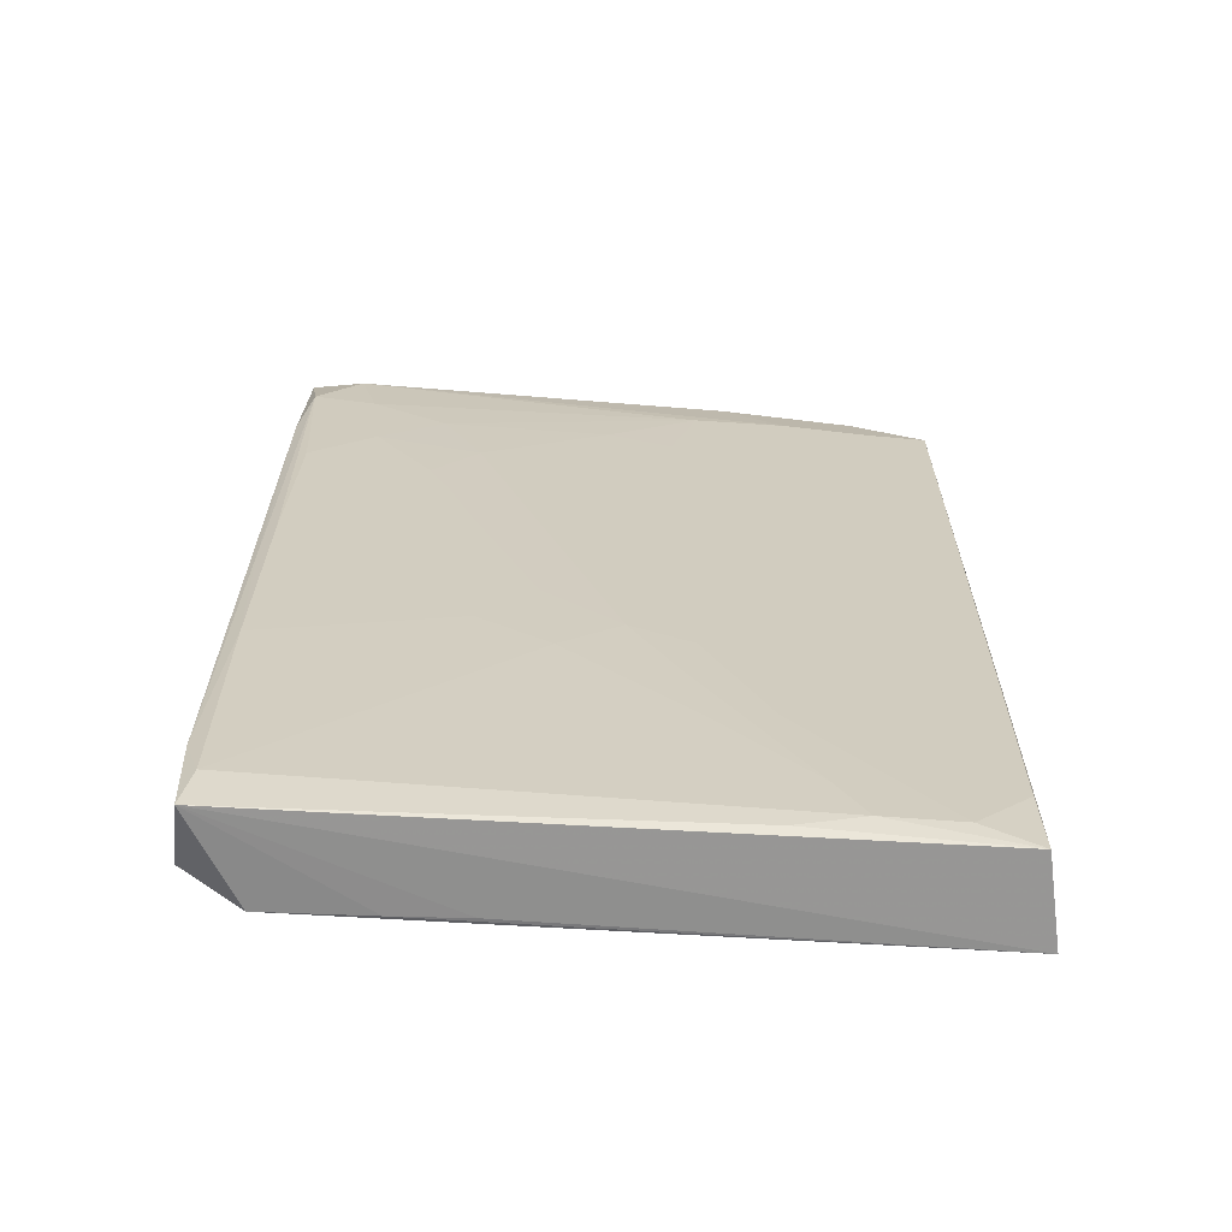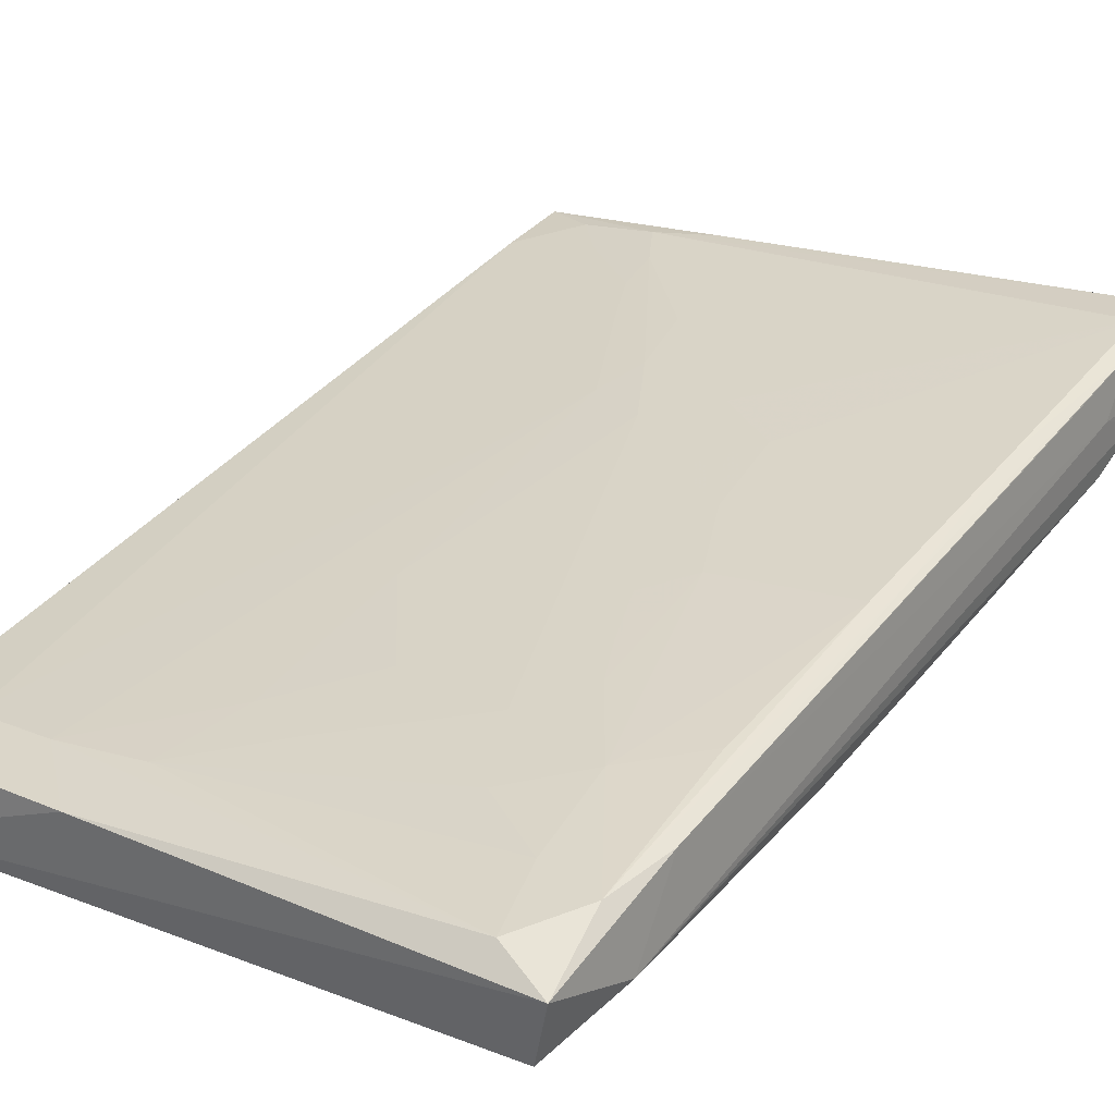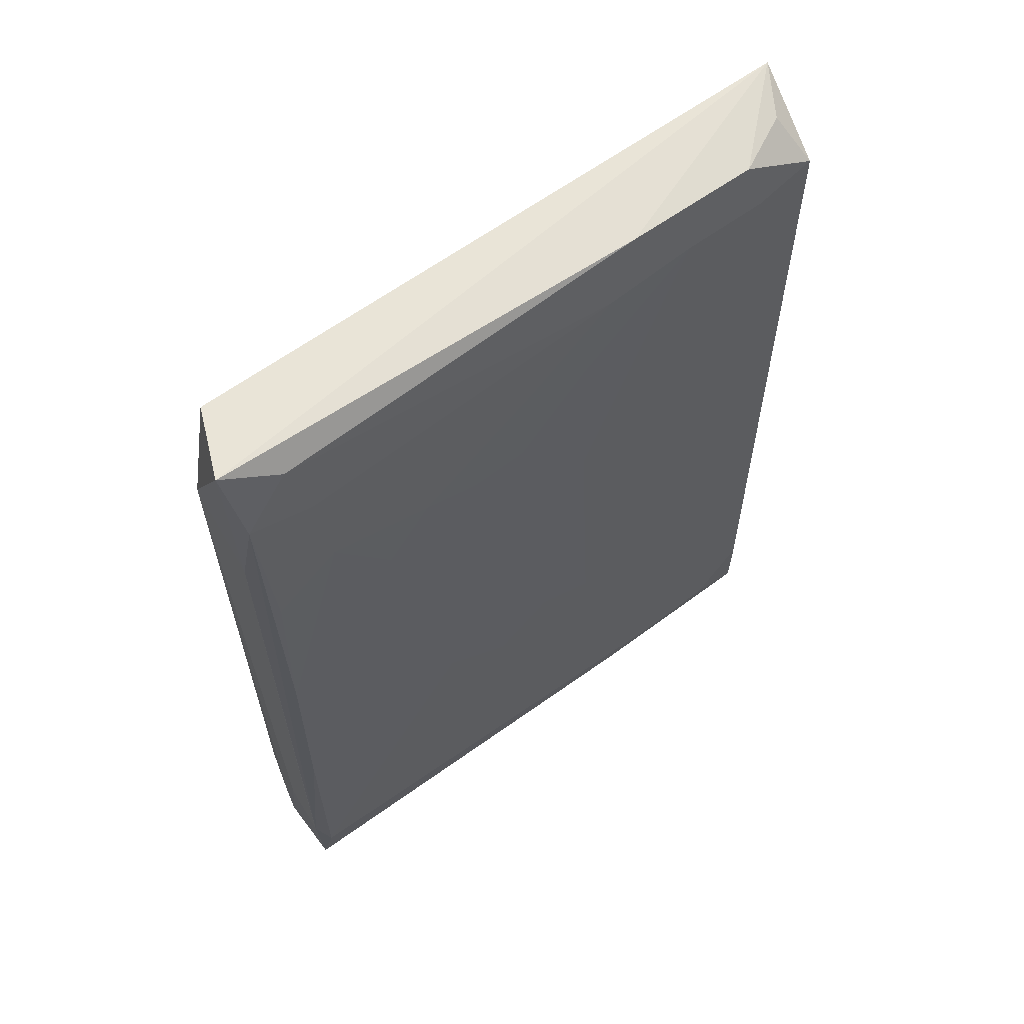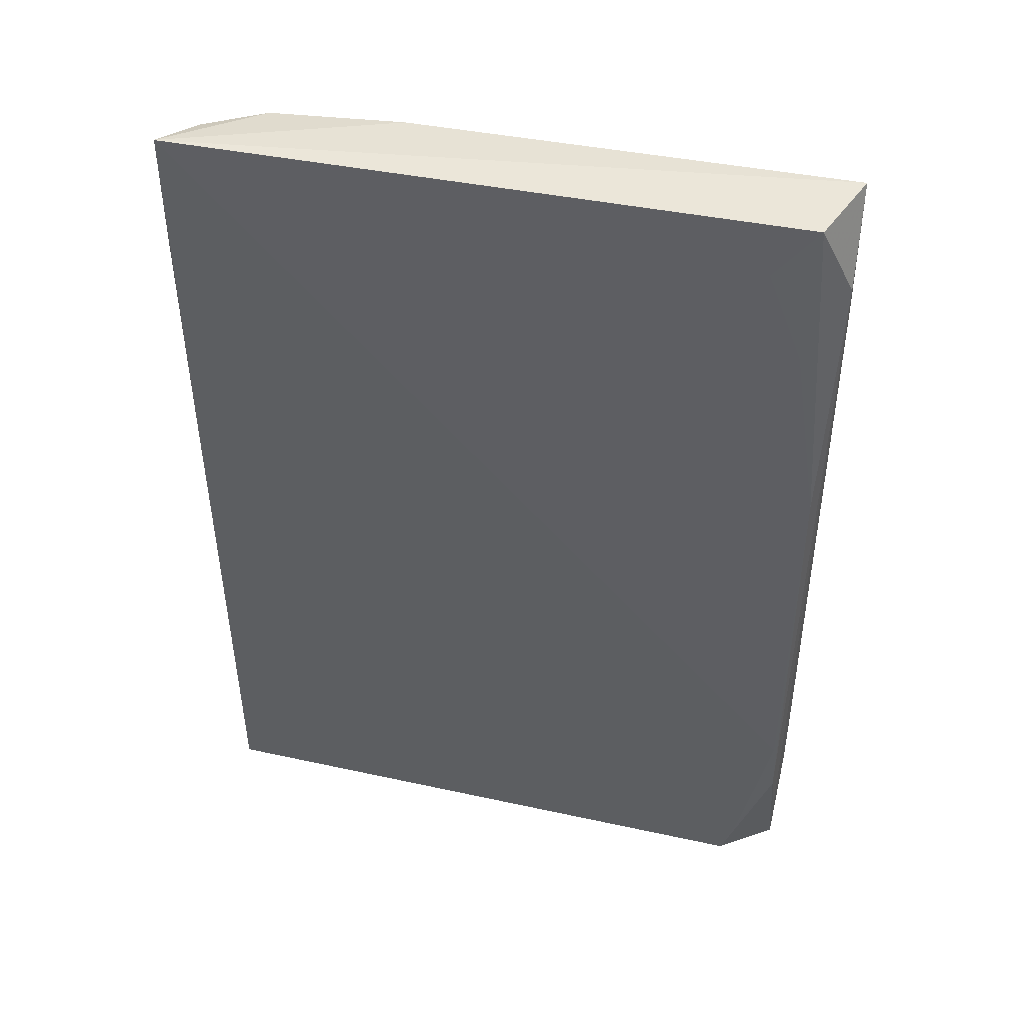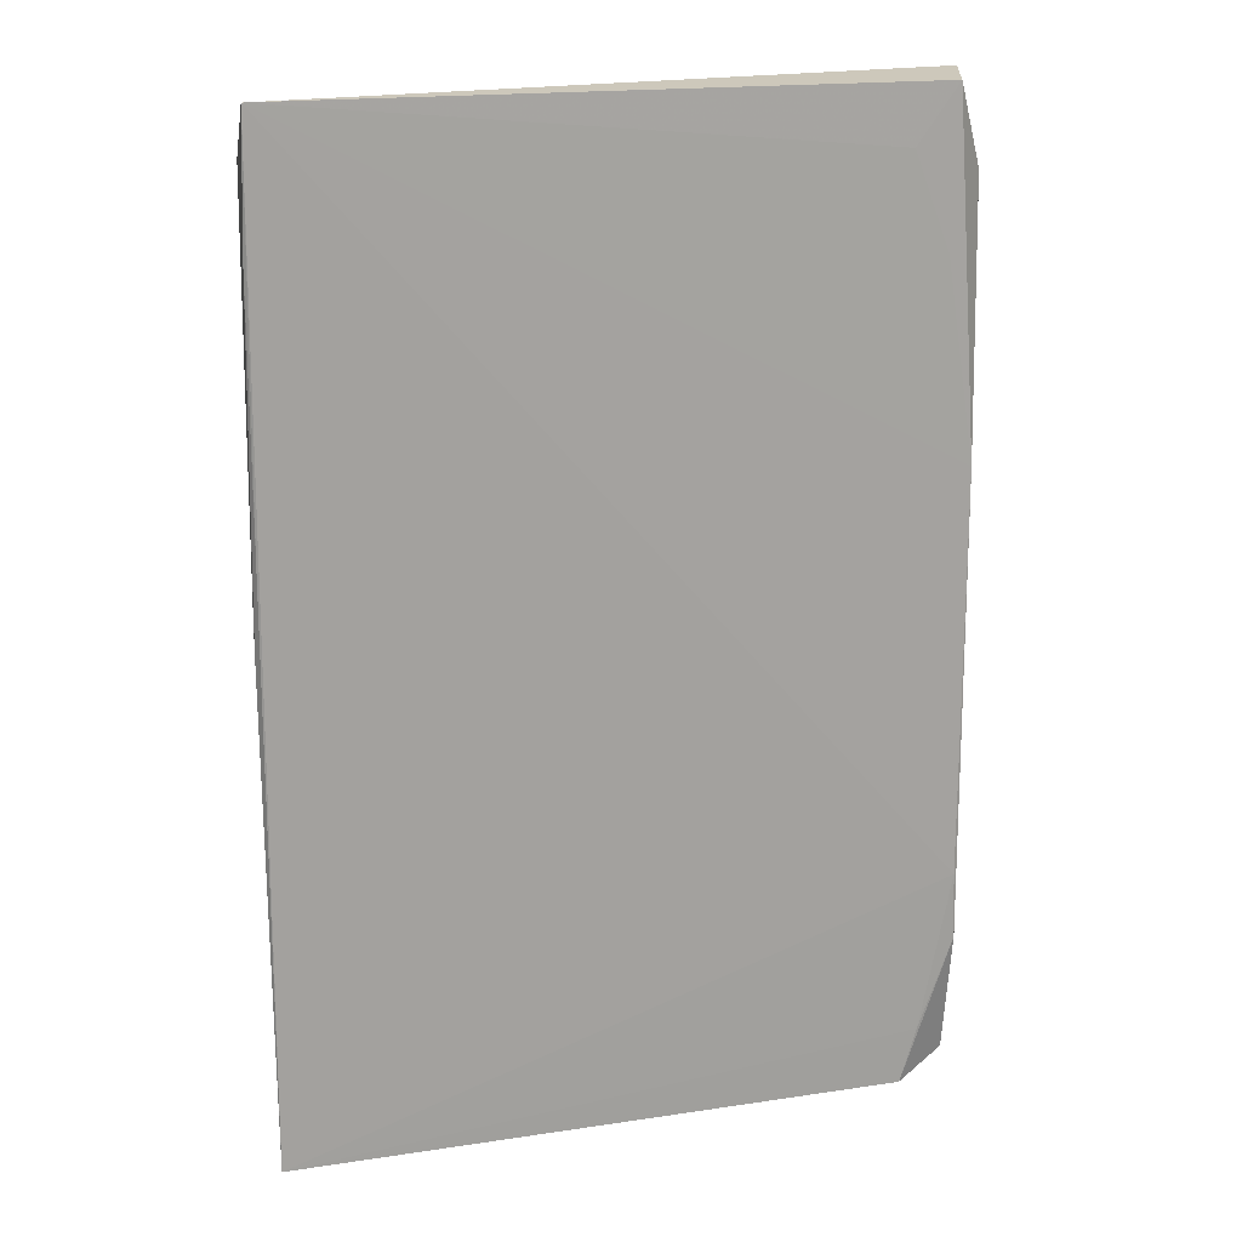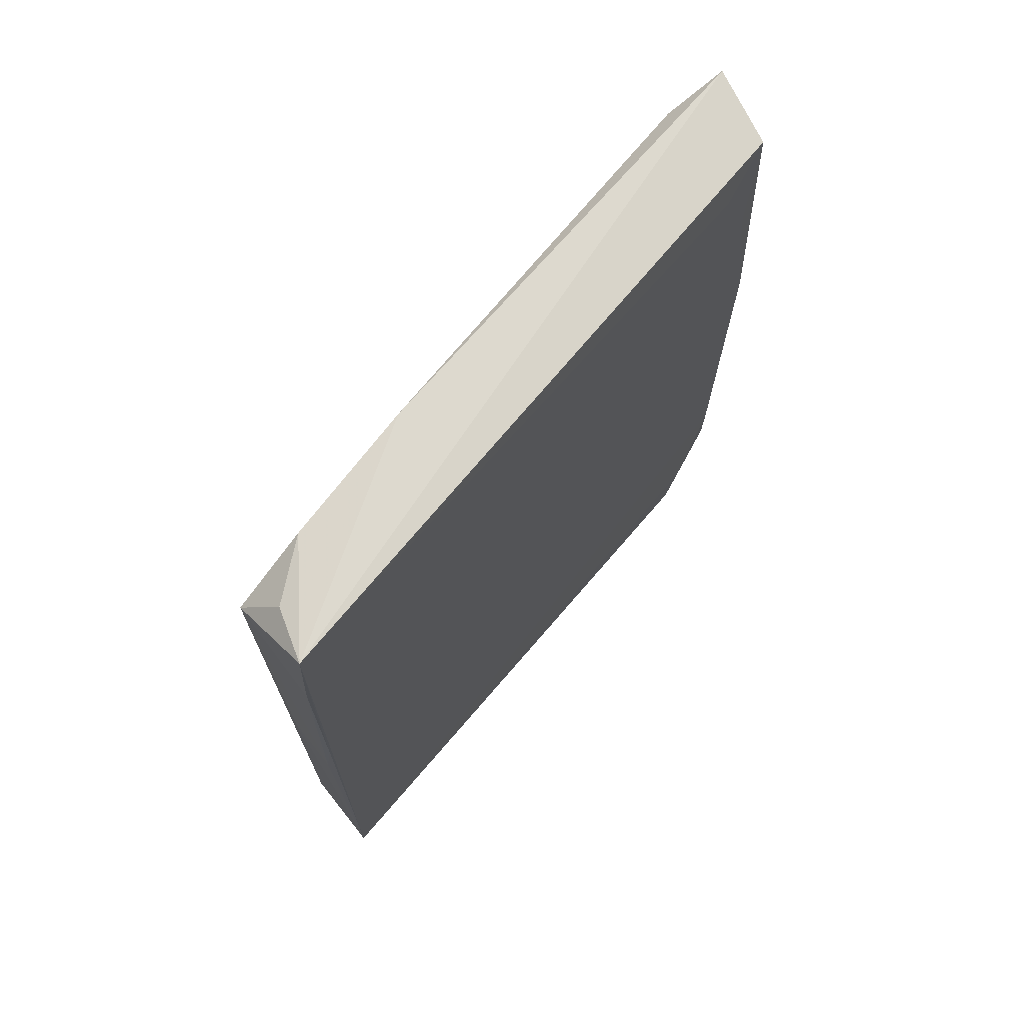
<metadata>
{"format":"obj","ext":"obj","renderer":"f3d","projection":"perspective","resolution":1024,"background":"white","views":[{"elev":-65.3,"azim":-174.3,"up":"+Z"},{"elev":37.1,"azim":34.0,"up":"+Y"},{"elev":63.3,"azim":153.7,"up":"+Z"},{"elev":45.6,"azim":23.4,"up":"+Z"},{"elev":15.8,"azim":-9.0,"up":"+Z"},{"elev":71.8,"azim":-40.0,"up":"+Z"}]}
</metadata>
<code>
v -86.53 -36.01 -116
v 4.31 -5.215 72.29
v -150.4 -48.98 38.69
v 2.541 -0.1249 -48.51
v 2.498 0.2851 -159.8
v -68.53 -11.49 13.56
v -150 -28.4 -49.75
v -149.9 -46.8 -157.8
v -63.51 -32.82 -50.13
v -91.9 -37.84 69.73
v -24.56 -26.27 -101.3
v -7.962 -24.54 10.15
v -47.17 -28.18 -159.1
v -143.8 -24.88 -106.2
v -112.7 -41.7 -9.782
v -40.25 -30.05 64.63
v -101.8 -16.4 -73.35
v -103.4 -16.51 -156.1
v -41.24 -5.934 -22.79
v -111.5 -20.44 34.83
v -61.48 -8.562 -89.15
v 3.873 -0.1561 -115.5
v -150.1 -29.1 2.831
v -94.36 -15.57 -33.22
v -132.3 -27.51 67.18
v -32.17 -5.537 36.73
v -50.53 -8.9 -126.8
v -22.52 -26.37 -63.65
v -119.6 -41.53 -133.9
v -15.53 -24.4 -136.3
v -68.27 -12.75 51.72
v 3.991 -1.891 34.5
v -124.3 -43.2 -69.7
v -0.8262 0.06137 -12.99
v -66.31 -33.4 -15.81
v 5.978 -21.78 -82.29
v -14.72 -25.46 -31.04
v -39.86 -29.22 8.417
v -85.03 -37.08 23.78
v -150.2 -48.52 -22.49
v -112.8 -18.1 -104.1
v -78.29 -34.15 -150.1
v -127.6 -44.84 17.95
v -126.9 -22.64 -31.1
v -42.01 -5.665 -54.03
v -102.1 -17.98 4.839
v -74.65 -34.42 -83.59
v -48.82 -30.97 36.42
v -23.12 -2.768 -80.93
v -149.1 -24.87 -138.5
v -9.9 -25.4 56.71
v -99.68 -39.02 -49.74
v -149.8 -47.37 -83.05
v -149.5 -50.15 69.48
v -51.84 -30.35 -107.7
v -27.16 -6.673 -154.6
v -77.54 -12.11 -133.3
v -149.7 -46.98 -123
v -78.34 -12.02 -58.7
v -30.71 -4.543 3.223
v -113.8 -42.98 55.39
v -100.4 -38.69 -93.2
v -86.24 -12.77 -97.23
v -26.74 -4.263 -117.3
v -26.6 -8.039 66.89
v -127.3 -31.81 -156.7
v -127.3 -43.37 -98.7
v -45.59 -29.77 -74.35
v -123.4 -21.37 -56.3
v -42.79 -29.56 -31.95
v -93.13 -17.16 53.95
v -129.7 -22.32 -82.72
v -135.4 -25.44 40.22
v 0.2715 1.007 -90.2
v -69.22 -10.9 -25.67
v -88.69 -37.36 -6.111
v -6.189 -22.73 -159
v -67.6 -13.17 -156.3
v -126.5 -23.17 2.635
v -64.92 -34.18 62.67
v -128.7 -44.29 -45.99
v -1.426 -0.2359 11.01
v -110.6 -17.12 -127.8
v -16.09 -2.01 -33.71
v -61.21 -31.49 -134
v 5.785 -22.47 -12.56
v 5.391 -22.22 -108.1
v -23.33 -27.02 35.18
v -82.08 -36.97 46.8
v 6.245 -16.36 -140.6
v -105.8 -38.94 -152.1
v 5.85 -22.17 -43.62
v -67.59 -33.8 9.516
v -86.68 -15.36 32.37
v -150.2 -48.74 13.9
v -25.24 -26.93 -8.511
v -87.12 -14.51 -11.48
v -1.204 -23.8 33.9
v -13.97 -2.852 48.59
v -150 -47.84 -59.68
v -54.24 -9.491 35.31
v -51.4 -8.051 -2.731
v -95.31 -38.06 -72.06
v -36.77 -27.44 -139.8
v -110.8 -41.17 -31.23
v -52.21 -12.24 66.28
v -133.4 -45.6 -5.25
v -85.48 -36.66 -27.31
v -109 -41.67 34.23
v -146.6 -27.67 -21.23
v -12.49 -2.556 -140
v -131.4 -21.63 -123
v -115.2 -21.44 55.52
v -41.29 -6.097 -102.3
v -150.5 -29.42 56.89
v -150.1 -28.1 -75.52
v -113.3 -19.98 -13.03
v -72.46 -10.7 -112.3
v 0.07179 0.7503 -69.79
v -16.88 -2.564 23.9
v -44.95 -5.924 -77.95
v -19.06 -2.318 -61.33
v 6.788 -16.29 51.13
v -96.08 -37.42 -135
v -150.3 -29.03 27.96
v -131.2 -46 41.26
v -44.17 -8.824 -145.1
v -16.8 -25.36 -83.53
v -105.5 -39.28 -117.2
v -35.74 -27.61 -120.6
v -129.6 -43.56 -117.6
v 5.965 -21.92 -62.64
v -129.2 -46 69.62
v -149.7 -47.19 -101.9
v -100.4 -39.7 13.14
v -81.5 -35.8 -59.57
v -14.13 -1.796 -101.8
v -77.44 -18.43 67.02
v -149.4 -25.5 -156.9
v -90.08 -13.43 -116.5
v -127.6 -20.36 -140.9
v -75.59 -11.03 -77.86
v -37.11 -28.61 -53.04
v -57.58 -8.135 -62.6
v -65.55 -9.822 -46.32
v -151.2 -46.46 -41.86
v -16.97 -24.93 -117.4
v 4.783 -6.894 -28.46
v -128 -44.37 -27.46
v -42.82 -29.61 -9.918
v -41.61 -6.648 17.16
v -142.4 -45.66 -139.1
v -60.39 -32.37 -32.47
v -93.4 -14.38 -141.6
v -135.8 -25.46 19.09
v -100.3 -21.06 69.26
v -108.2 -18.35 -43.3
v -64.59 -33.55 29.77
v 0.3176 -23.4 70.44
v -17.74 -2.363 -11.52
v -70.81 -11.52 -7.708
v -23.65 -27.35 66.77
v -92.72 -15.01 -50.07
v -30.38 -26.03 -159.2
v 6.397 -16.8 20.6
v -119.4 -21.86 18.41
v -113.3 -41.06 -82.69
v -75.99 -34.42 -103.1
v 3.754 0.3773 -137.6
v -61.62 -32.39 -70.73
v -63.43 -31.27 -157.5
v -18.41 -25.9 -47.23
v -78.81 -34.48 -130.4
v -109.5 -40.63 -63.45
v -92.75 -28.78 -156.5
v -109.1 -17.65 -88.28
v -33.97 -6.317 -132.8
v -65.05 -33.89 45.92
v -26.67 -3.432 -45.82
v -115.7 -42.4 5.936
v -55.25 -31.19 -86.93
v -150 -31.46 -119.5
v -8.836 -24.05 -100.4
v -63.68 -32.11 -118.1
v 6.161 -21.41 -123.9
v -128.2 -21.47 -105.3
v -143.2 -25.25 -90.48
v 1.144 -0.8581 52.51
v -118.3 -19.97 -72.1
v 0.8192 -23.1 -28.76
v 6.059 -13.75 0.4073
v -88.3 -15.27 11.54
v -39.37 -28.54 -96.92
v -108 -41.54 69.77
v -56.45 -8.356 -104.9
v -85.27 -36.55 -42.8
v -140.5 -47.53 26.88
v -29.07 -27.68 20.85
v -15.31 -2.148 4.549
v -82.73 -15.5 -156.9
v -140.8 -48.15 52.9
v -128.1 -23.23 -13.02
v -10.29 -24.84 -7.857
v -135.1 -23.82 -68.68
v -134.7 -44.08 -152
v -64.68 -11.33 -141
v -9.392 -3.382 66.52
v -29.95 -27.35 -76.61
v -12.55 -2.027 -125
v -30.93 -28.32 53.11
v -49.81 -29.75 -124.5
v -78.97 -12.52 -36.59
v -113.8 -41.55 -46.36
v -99.58 -40.3 52.71
v -71.59 -12.63 37.39
v -52.24 -30.95 -59.62
v -44.66 -8.477 46.29
v -149.1 -46.21 -0.4199
v -99.56 -39.25 -15.62
v -101.9 -18.3 24.19
v -51.65 -31.73 55.96
v -50.31 -7.212 -42.34
v -55.57 -8.593 -16.42
v -150.5 -29.31 42.6
v -57.24 -31.95 -4.917
v -44.44 -30.08 21.83
v -132.3 -23.63 -44.12
v -118.8 -18.51 -151.8
v -90.83 -14.29 -64.81
v 5.911 -14.47 -154.5
v -53.27 -30 -146.7
v -112.1 -40.63 -100.5
v -31.34 -3.96 -69.75
v -81.15 -36.14 7.407
v -8.99 -24.51 -61.28
v -150.8 -36.32 -11.32
v -54.98 -8.986 12.86
v -145.1 -37.39 66.71
v -14.2 -17.55 68.54
v -137.1 -46.48 7.94
v -136.7 -22.07 -151
v -28.24 -5.734 53.5
v -106.5 -18.23 -27.6
v -118.8 -33.68 66.86
v -149.8 -33.63 -63.1
v -89.8 -13.63 -84.22
v -136.5 -45.25 -81.27
v -25.29 -27 7.947
v -110.3 -18.52 -57.51
v -142.2 -26.1 -33.8
v -135.7 -25.59 54.34
v -32.71 -4.392 -32.99
v -87.63 -36.46 -96.52
v -76.27 -34.97 69.64
v -52.98 -31.33 9.051
v -29.87 -3.822 -92.28
v -64.28 -19.43 66.9
v -104.3 -16.07 -113.8
v -39.06 -17.29 67.64
v -12.5 -25.33 22.44
v 5.934 -16.74 -96.27
v -119.2 -41.27 -152.9
v -149.6 -36.39 -144.4
v -54.64 -31.58 69.89
v -4.198 -23.63 -74.9
v 5.628 -8.854 -125.7
v 5.598 -12.65 -73.5
v -140 -45.7 -93.92
v 2.935 -1.087 -0.9683
v -151.1 -34.29 -37.43
v -149.8 -34.68 -100.9
v -138.2 -45.22 -106.3
v -18.14 -26.41 46.57
v -112.3 -17.32 -140.2
v -49.01 -30.51 -42.74
v -24.91 -26.89 -23.98
v -149.7 -35.75 -87.6
v -14.95 -4.786 -156
v 0.1596 0.6467 -103.7
v -52.25 -31.09 -17.73
v -35.81 -5.234 -7.956
v -141.1 -46.26 -67.93
v 2.612 -1.708 22.42
v 4.978 -8.628 -56.8
v -0.1698 0.5523 -36.64
v -5.921 -0.7212 -23.73
v -124.6 -43.03 -85.71
v -149.4 -41.49 -112.3
v -108.3 -41.32 22.42
v -48.02 -7.825 -115.3
v -149.9 -36.93 19.28
v -2.256 -22.52 -145.9
v -9.049 -1.139 -47.1
v -71.47 -34.36 -1.481
v -34.76 -28.79 42.15
v -139.1 -46.59 -29.89
v -142.7 -47.08 -49.63
v -7.913 -23.58 -124.3
v -119.1 -22.01 43.14
v 0.0863 1.177 -148.8
f 270 8 146
f 139 270 8
f 40 8 146
f 40 8 54
f 115 270 146
f 5 230 77
f 5 139 8
f 185 230 77
f 74 121 300
f 32 188 2
f 32 2 123
f 32 266 123
f 32 266 22
f 3 115 146
f 3 115 54
f 3 40 146
f 3 40 54
f 116 139 270
f 207 188 2
f 159 2 123
f 159 54 2
f 86 185 123
f 86 159 123
f 13 5 8
f 87 8 54
f 87 86 54
f 87 86 185
f 90 266 123
f 90 266 230
f 90 185 123
f 90 185 230
f 169 5 230
f 169 266 230
f 169 266 22
f 169 5 300
f 169 74 300
f 169 32 22
f 156 54 2
f 156 25 54
f 156 207 2
f 238 115 54
f 238 25 54
f 238 25 115
f 224 115 139
f 224 116 139
f 224 115 270
f 224 116 270
f 51 159 54
f 51 86 54
f 164 8 77
f 164 13 8
f 164 5 77
f 164 13 5
f 292 185 77
f 292 87 185
f 292 8 77
f 292 87 8
f 4 32 188
f 4 169 32
f 4 169 74
f 18 5 139
f 50 115 139
f 50 241 139
f 21 121 300
f 99 207 188
f 113 156 207
f 98 86 159
f 98 51 159
f 98 51 86
f 285 82 188
f 285 4 188
f 285 4 74
f 251 50 115
f 251 25 115
f 251 156 25
f 251 113 156
f 246 251 113
f 120 285 82
f 120 99 26
f 120 82 188
f 120 99 188
f 252 45 121
f 252 74 121
f 252 285 74
f 252 120 285
f 252 120 60
f 144 21 121
f 144 45 121
f 63 83 274
f 228 5 300
f 228 18 5
f 228 241 139
f 228 18 139
f 97 246 113
f 237 215 6
f 141 50 241
f 141 251 50
f 141 83 274
f 141 228 241
f 141 228 274
f 140 63 21
f 140 63 274
f 140 21 300
f 140 228 300
f 140 228 274
f 142 144 21
f 142 63 21
f 142 63 246
f 142 237 6
f 142 97 246
f 142 97 6
f 258 63 246
f 258 63 83
f 258 141 83
f 258 246 251
f 258 141 251
f 71 113 207
f 71 99 26
f 71 215 26
f 71 99 207
f 94 97 113
f 94 97 6
f 94 215 6
f 94 71 113
f 94 71 215
f 151 215 26
f 151 237 215
f 151 120 26
f 151 120 60
f 151 142 237
f 151 142 144
f 19 151 144
f 19 252 45
f 19 144 45
f 281 151 60
f 281 19 151
f 281 252 60
f 281 19 252

</code>
